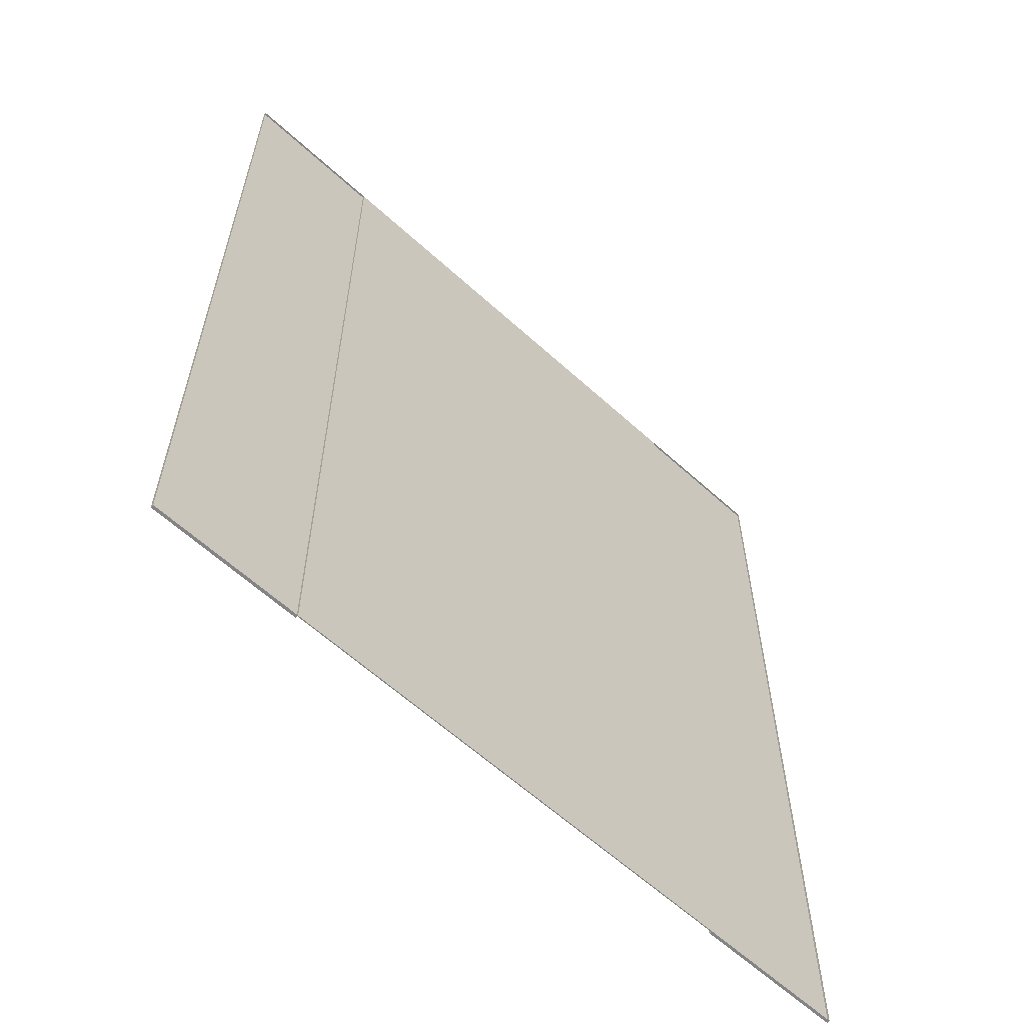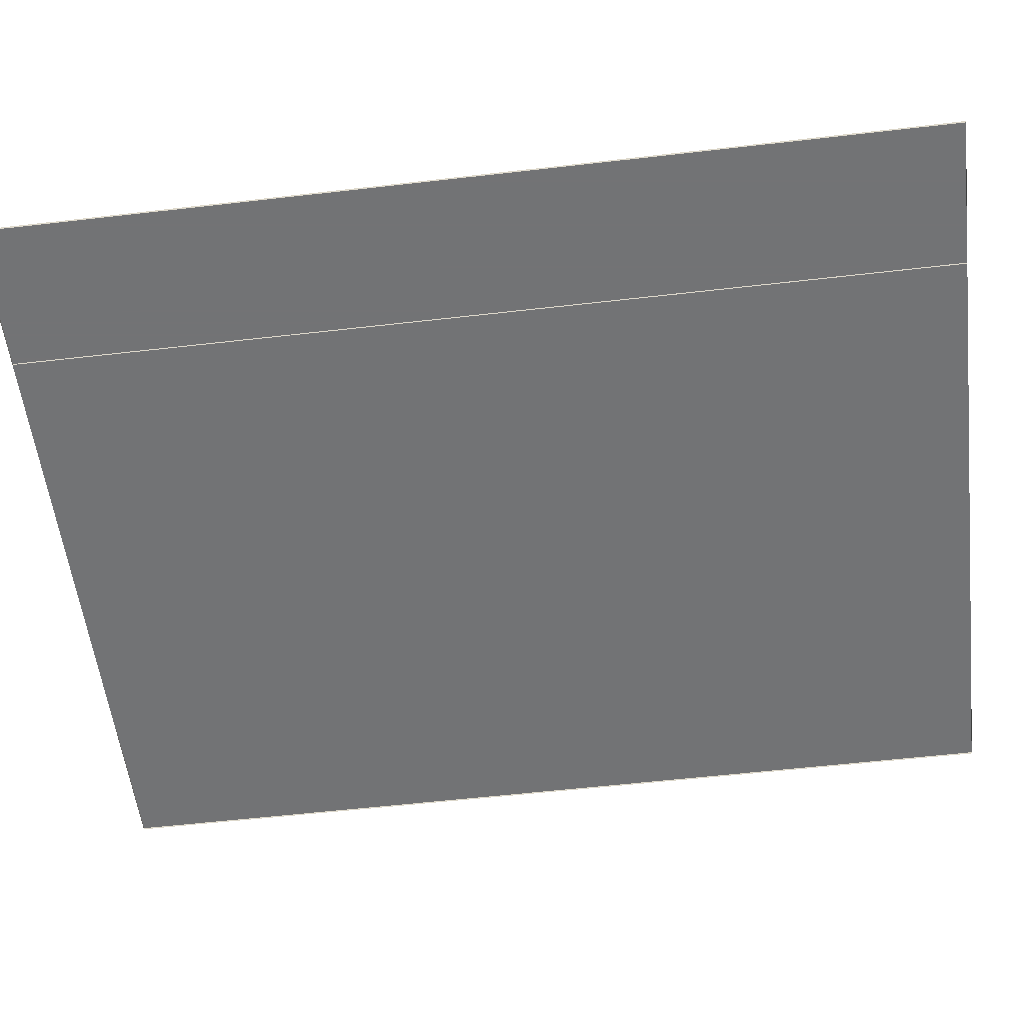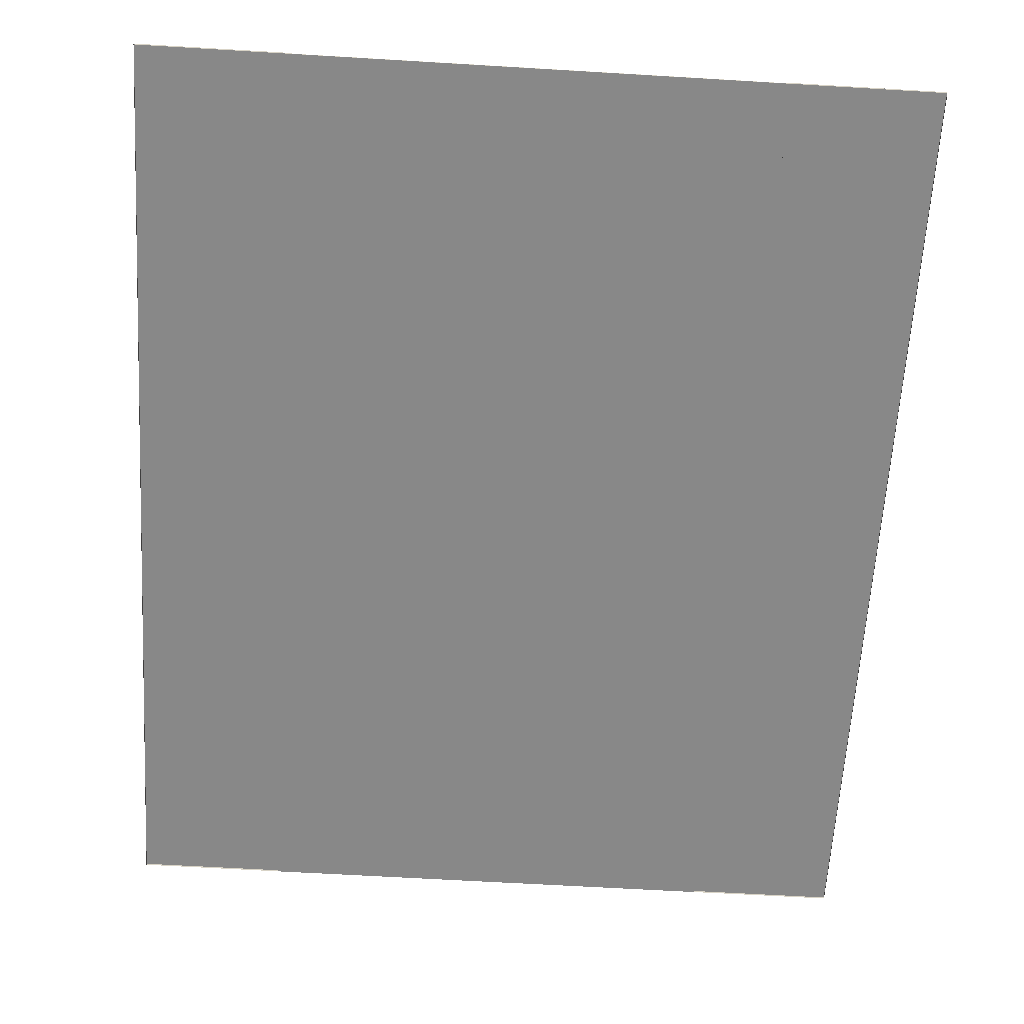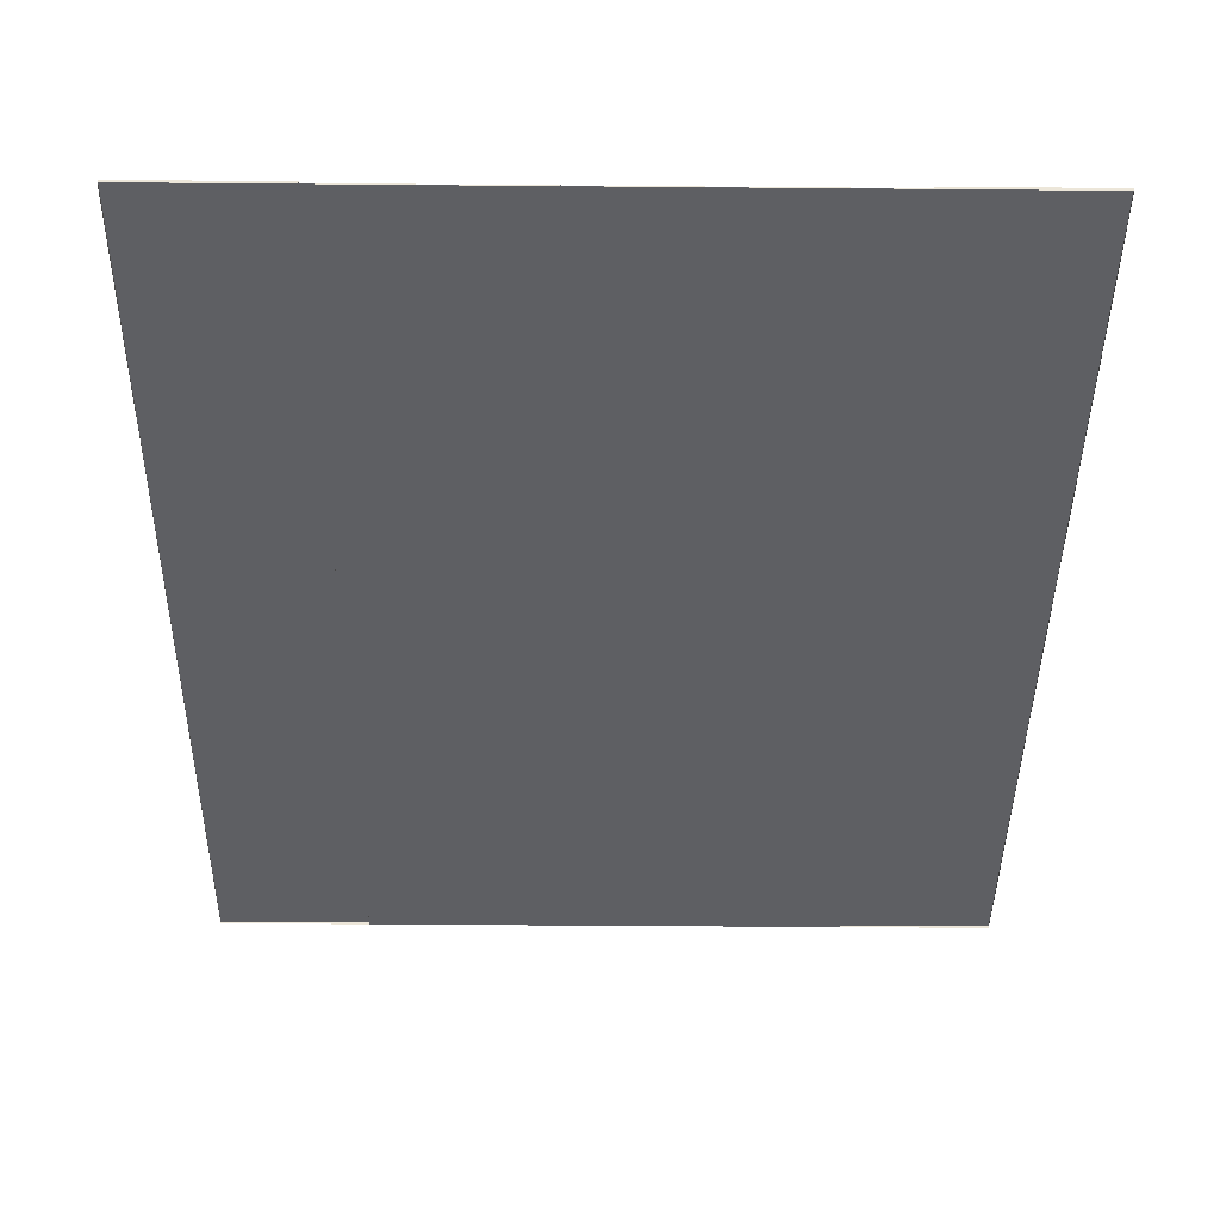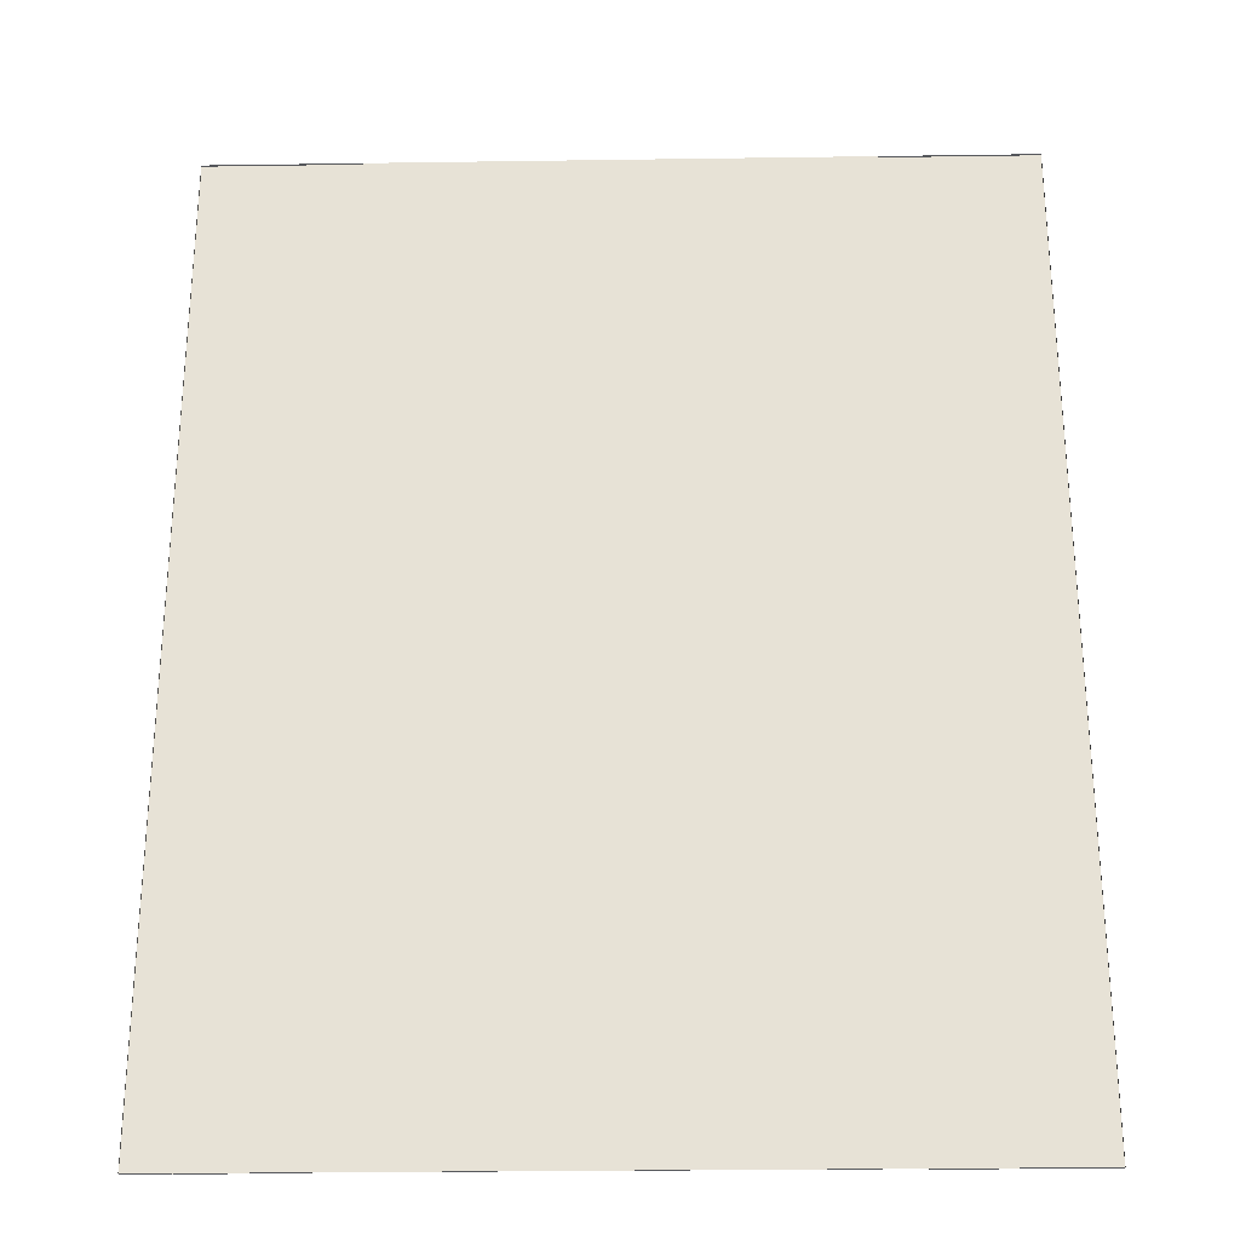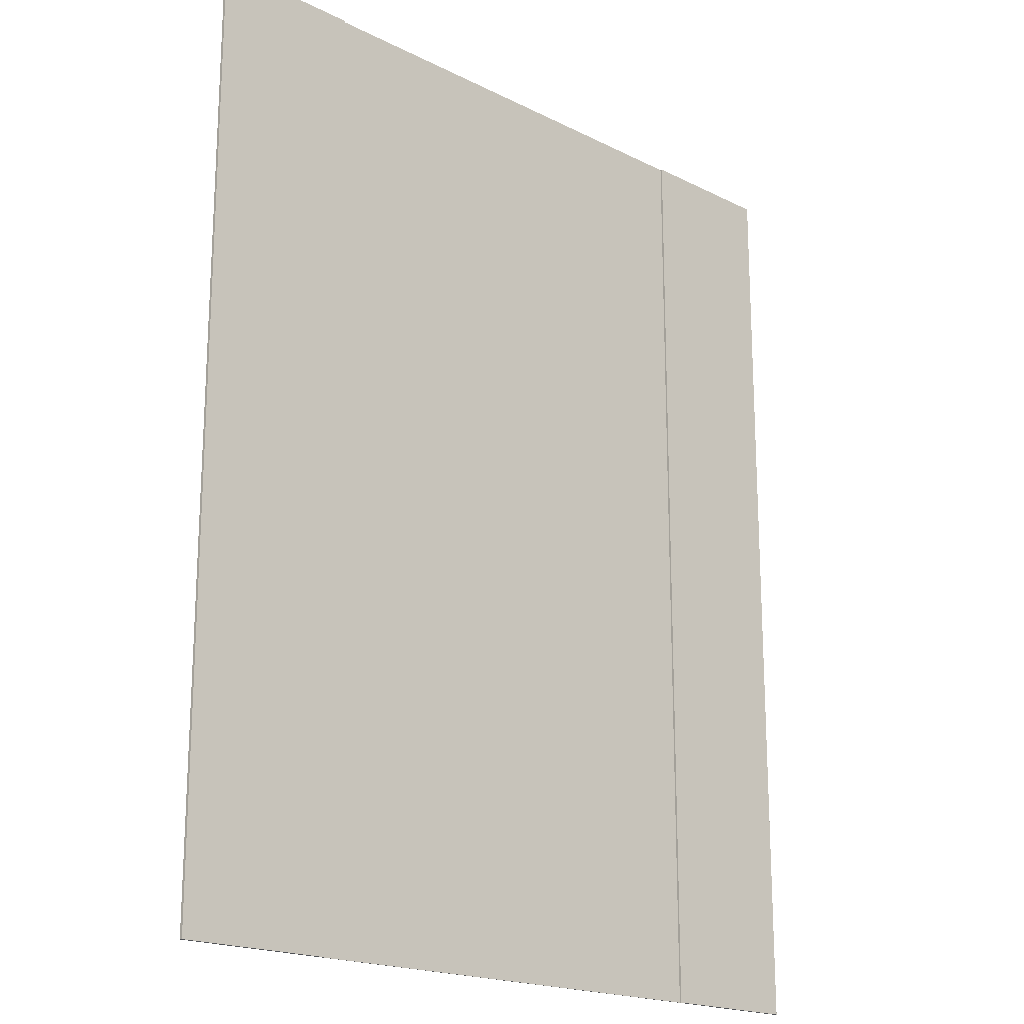
<metadata>
{"format":"obj","ext":"obj","renderer":"f3d","projection":"perspective","resolution":1024,"background":"white","views":[{"elev":-61.5,"azim":-42.8,"up":"+Z"},{"elev":-55.9,"azim":-83.1,"up":"+Y"},{"elev":-62.7,"azim":176.5,"up":"+Y"},{"elev":-41.9,"azim":-0.6,"up":"+Y"},{"elev":-26.9,"azim":1.3,"up":"+Z"},{"elev":-19.0,"azim":136.5,"up":"+Z"}]}
</metadata>
<code>
v -8.027 0.00036 2.905
v -7.024 0.00036 2.905
v -8.027 0.00036 0.8985
v -7.024 0.00036 0.8985
v -8.343 0.00036 2.905
v -8.343 0.00036 0.8985
v -6.707 0.00036 2.905
v -6.707 0.00036 0.8985
v -8.027 0.004651 0.8985
v -8.027 0.004651 2.905
v -7.024 0.004651 2.905
v -7.024 0.004651 0.8985
v -8.343 0.004651 0.8985
v -8.343 0.004651 2.905
v -6.707 0.004651 2.905
v -6.707 0.004651 0.8985
v -8.027 0.00242 2.905
v -7.024 0.00242 2.905
v -8.027 0.00242 0.8985
v -7.024 0.00242 0.8985
v -8.343 0.00242 2.905
v -8.343 0.00242 0.8985
v -6.707 0.00242 2.905
v -6.707 0.00242 0.8985
v -8.027 0.006711 0.8985
v -8.027 0.006711 2.905
v -7.024 0.006711 2.905
v -7.024 0.006711 0.8985
v -8.343 0.006711 0.8985
v -8.343 0.006711 2.905
v -6.707 0.006711 2.905
v -6.707 0.006711 0.8985
f 1 3 4 2
f 2 11 15 7
f 7 15 16 8
f 10 14 13 9
f 12 16 15 11
f 6 13 14 5
f 1 10 9 3
f 8 16 12 4
f 3 9 13 6
f 5 14 10 1
f 4 12 11 2
f 17 18 20 19
f 18 23 31 27
f 23 24 32 31
f 26 25 29 30
f 28 27 31 32
f 22 21 30 29
f 17 19 25 26
f 24 20 28 32
f 19 22 29 25
f 21 17 26 30
f 20 18 27 28
f 7 8 24 23
f 4 3 19 20
f 2 7 23 18
f 6 5 21 22
f 8 4 20 24
f 3 6 22 19
f 1 2 18 17
f 5 1 17 21

</code>
